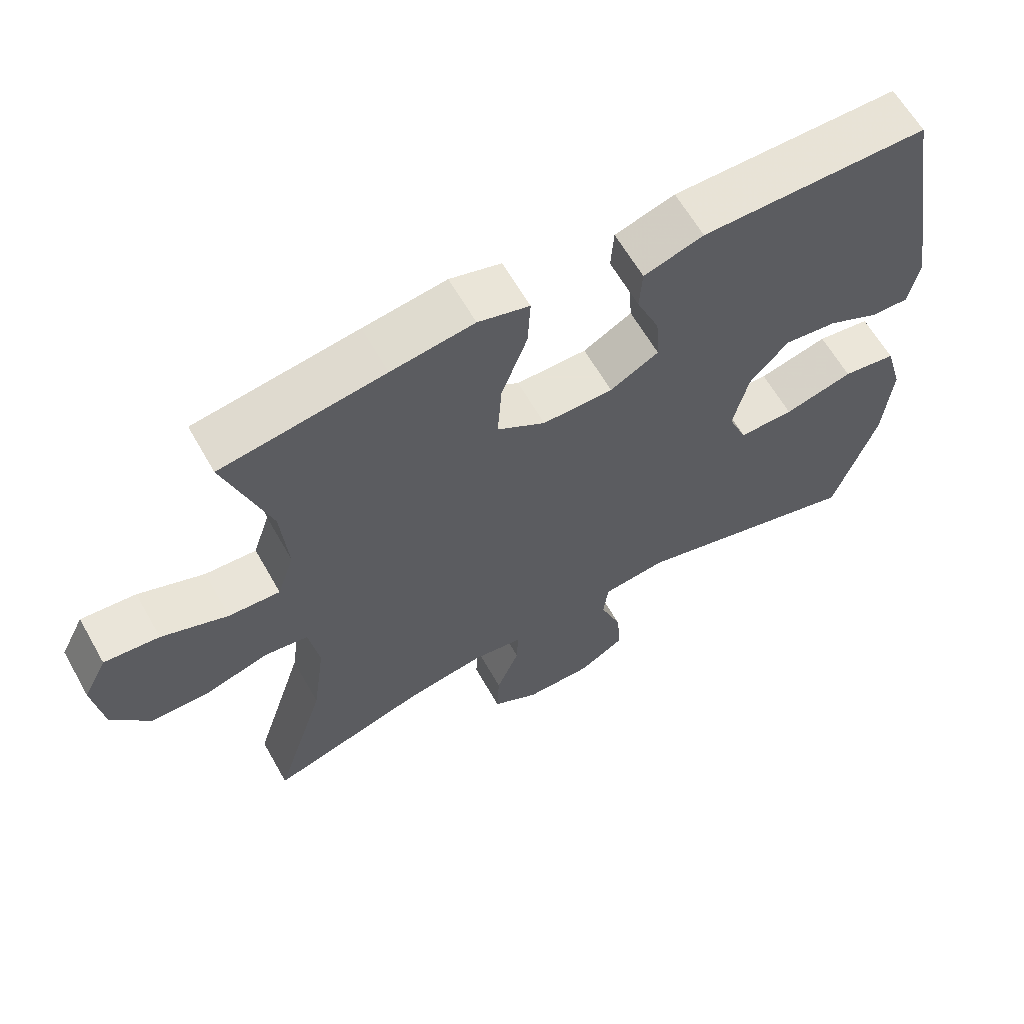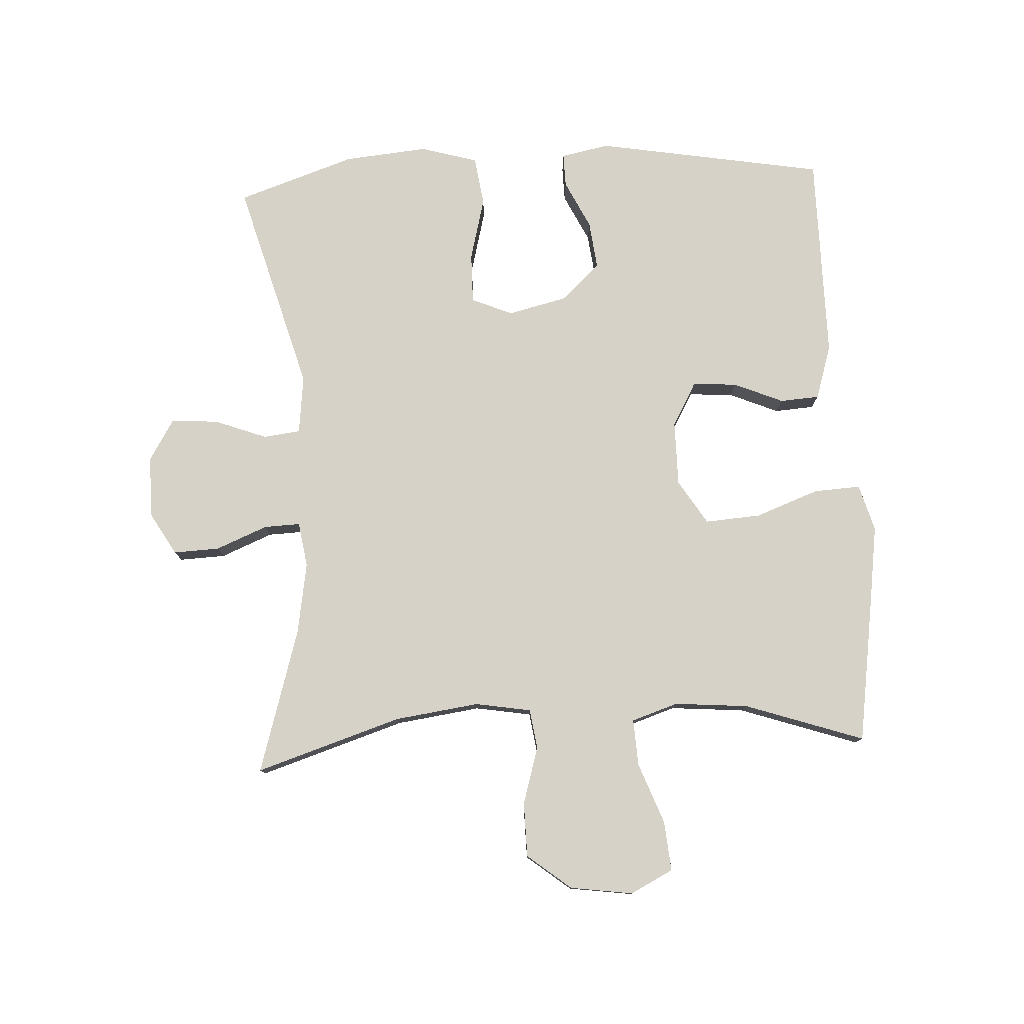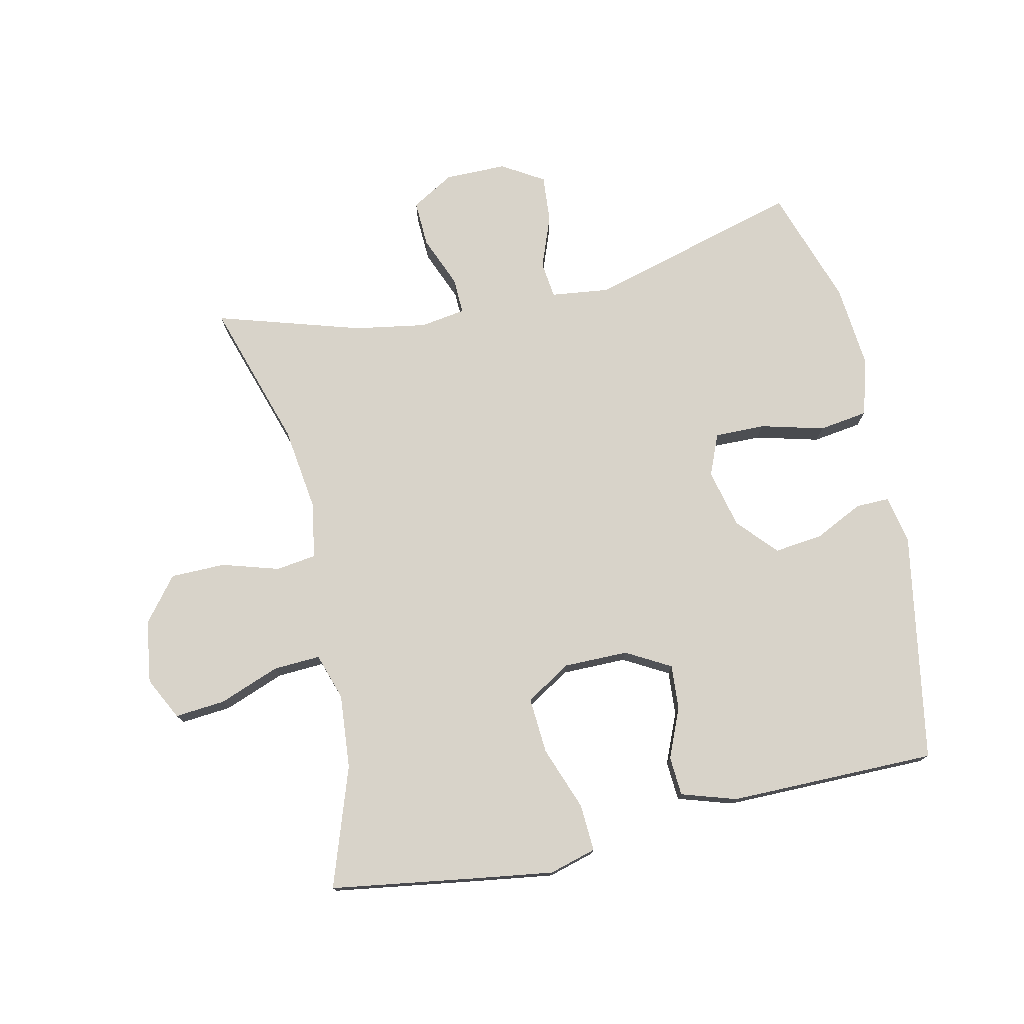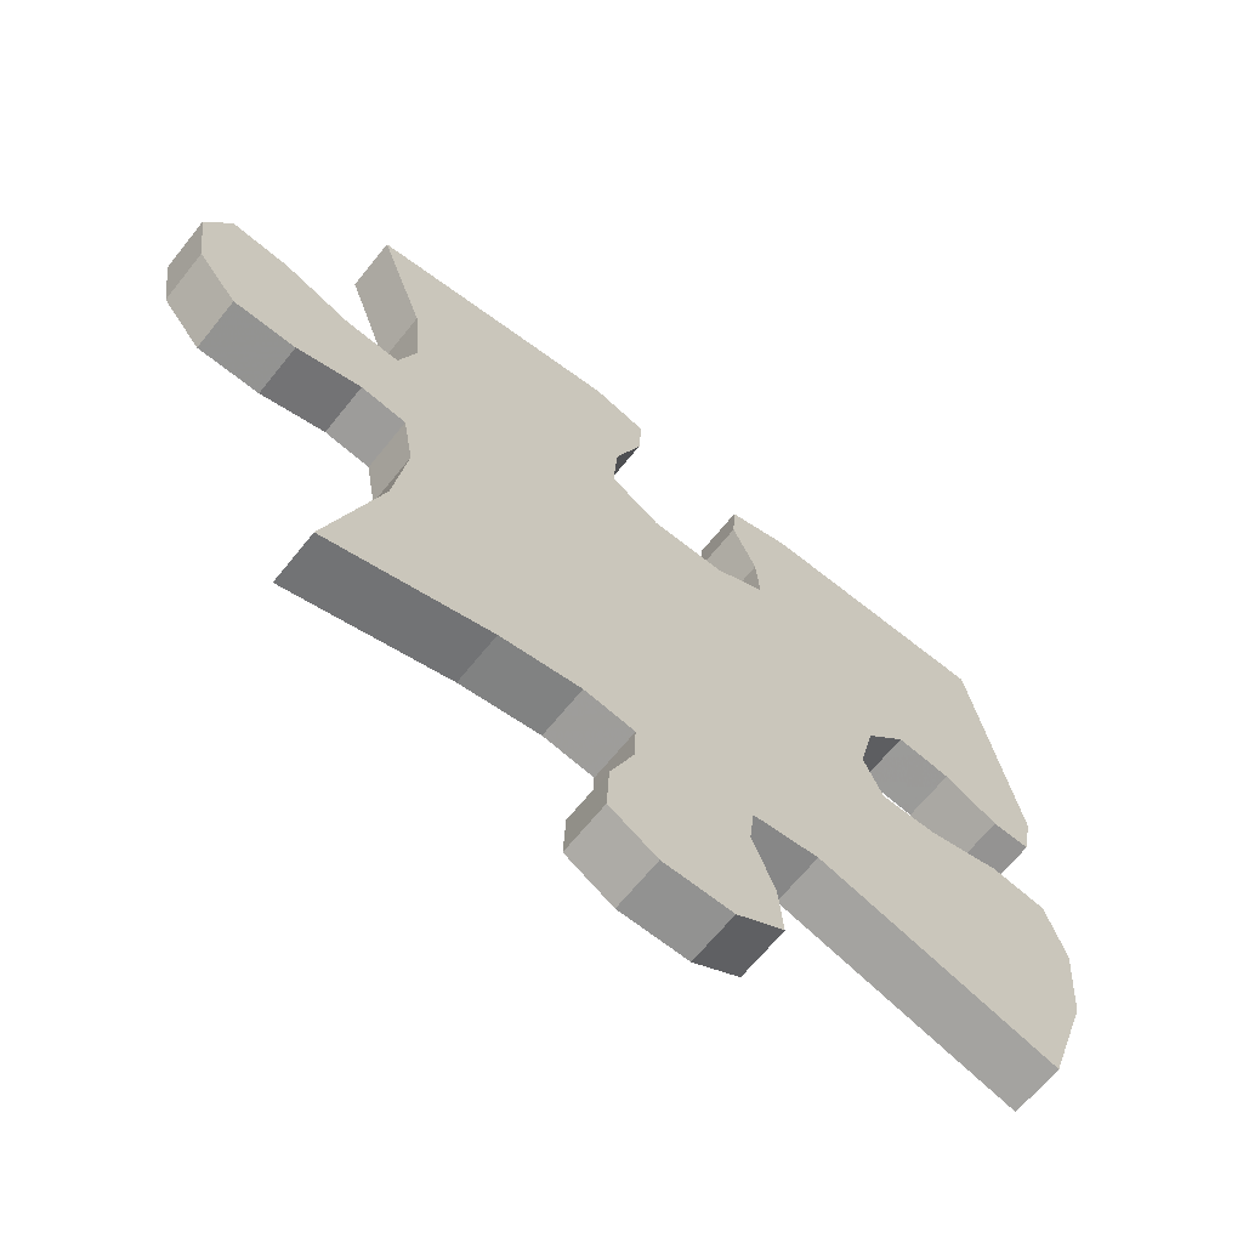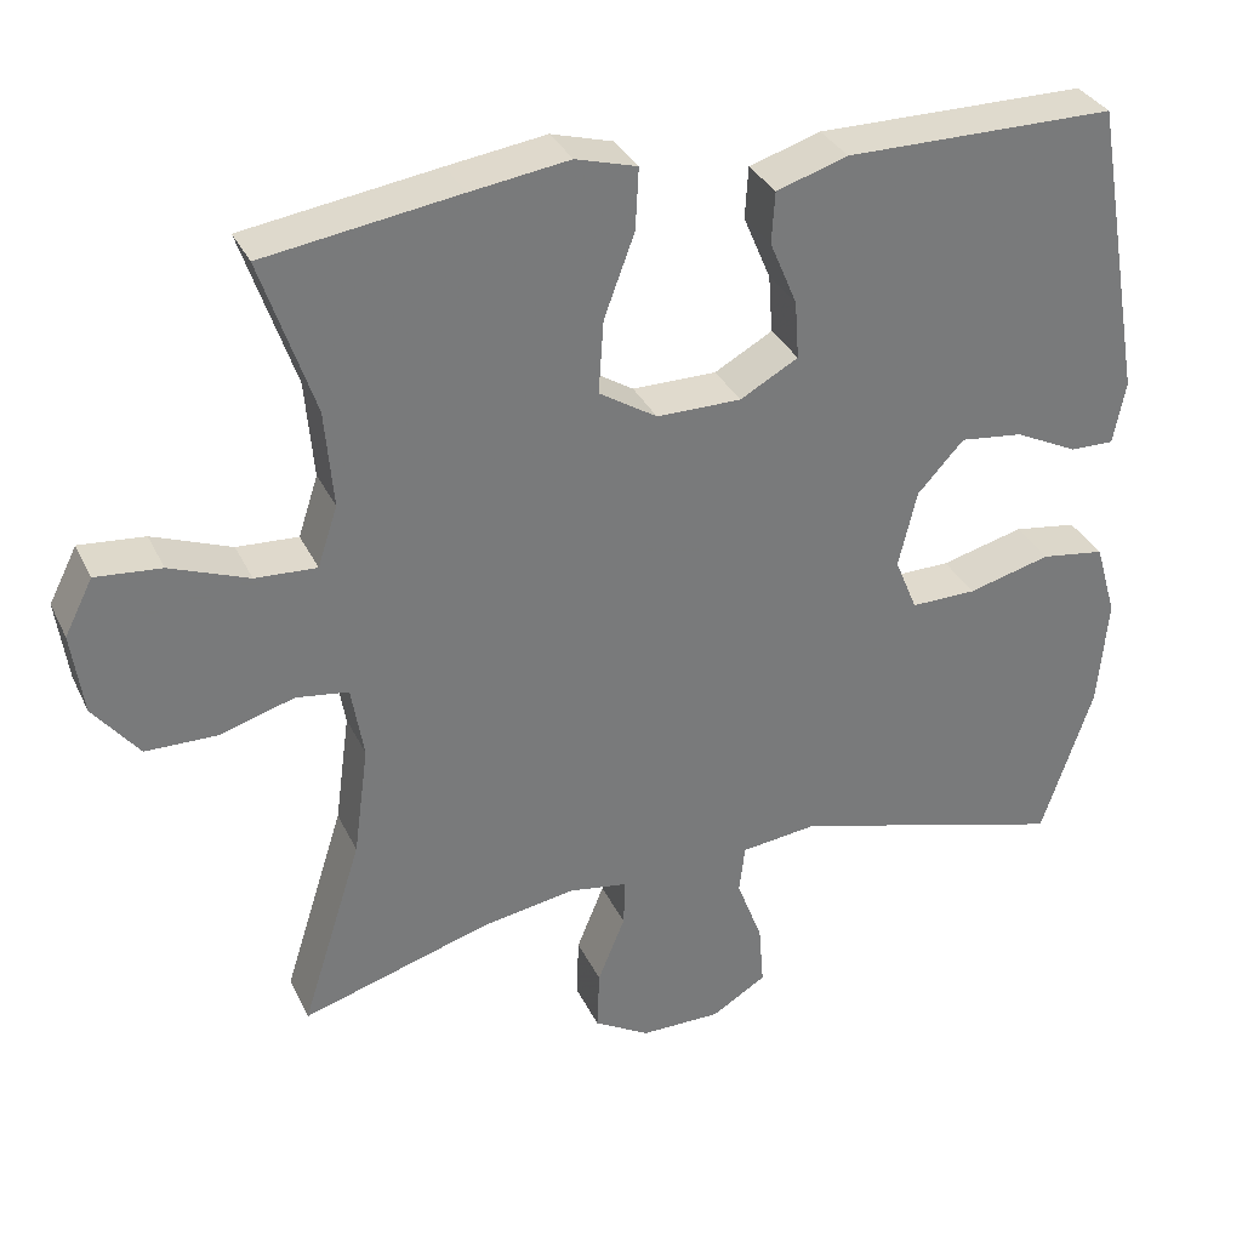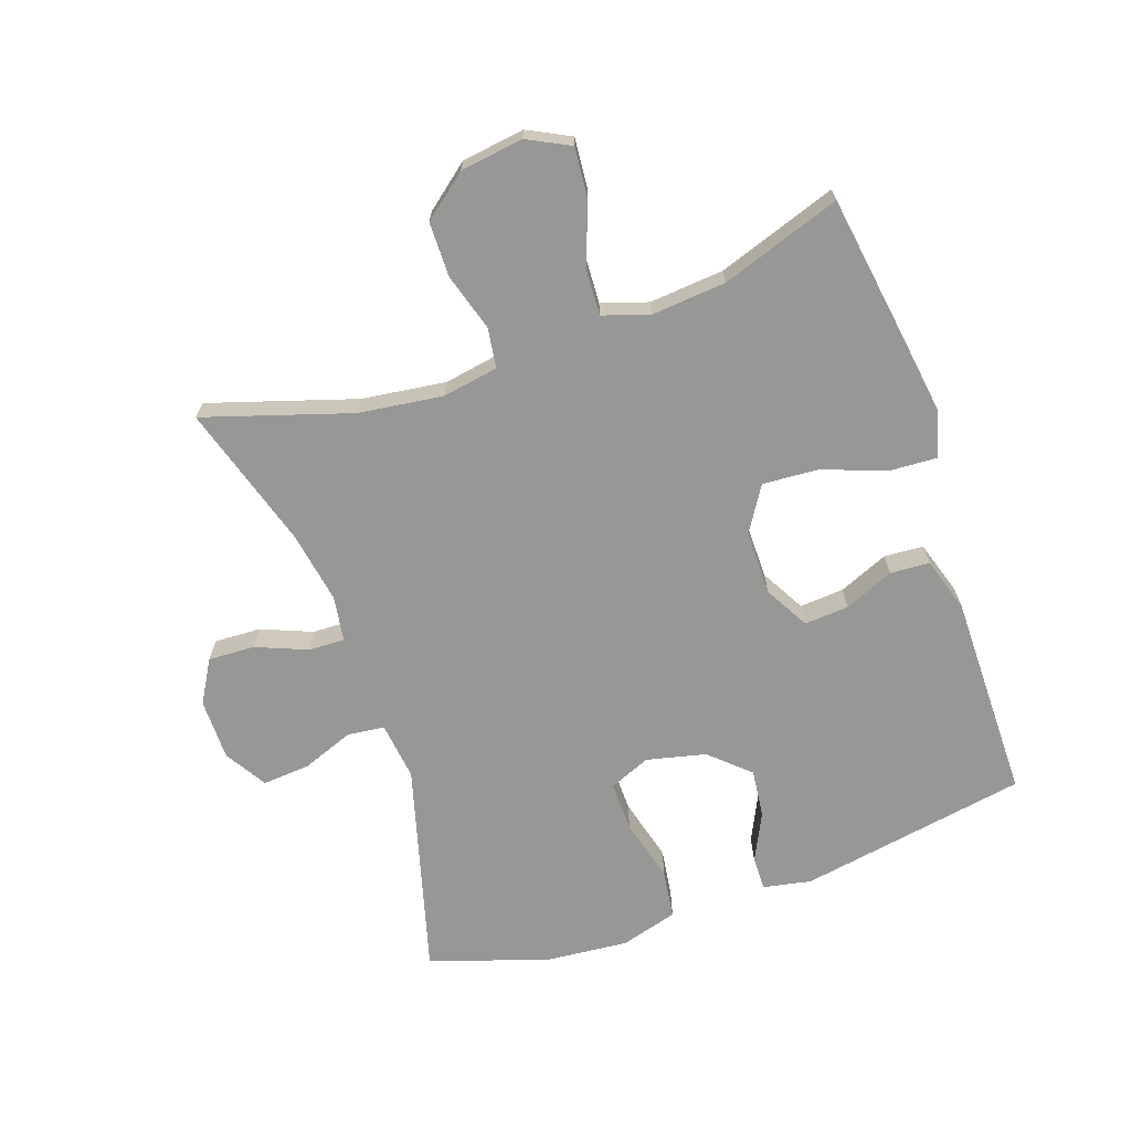
<metadata>
{"format":"obj","ext":"obj","renderer":"f3d","projection":"perspective","resolution":1024,"background":"white","views":[{"elev":62.6,"azim":-29.5,"up":"+Z"},{"elev":78.6,"azim":-93.0,"up":"+Y"},{"elev":76.0,"azim":-12.4,"up":"+Y"},{"elev":-66.2,"azim":-38.8,"up":"+Z"},{"elev":33.0,"azim":-22.5,"up":"+Z"},{"elev":-68.1,"azim":-70.8,"up":"+Y"}]}
</metadata>
<code>
v 0.5 0.07 0.5
v 0.563 0.07 0.139
v 0.548 0.07 0.063
v 0.495 0.07 0.064
v 0.419 0.07 0.101
v 0.343 0.07 0.11
v 0.287 0.07 0.049
v 0.265 0.07 -0.044
v 0.292 0.07 -0.109
v 0.371 0.07 -0.108
v 0.471 0.07 -0.082
v 0.548 0.07 -0.093
v 0.574 0.07 -0.183
v 0.562 0.07 -0.315
v 0.5 0.07 -0.5
v 0.166 0.07 -0.407
v 0.074 0.07 -0.418
v 0.067 0.07 -0.476
v 0.098 0.07 -0.558
v 0.104 0.07 -0.633
v 0.038 0.07 -0.673
v -0.059 0.07 -0.673
v -0.126 0.07 -0.634
v -0.123 0.07 -0.561
v -0.09 0.07 -0.48
v -0.088 0.07 -0.423
v -0.159 0.07 -0.412
v -0.272 0.07 -0.431
v -0.5 0.07 -0.5
v -0.427 0.07 -0.27
v -0.409 0.07 -0.137
v -0.424 0.07 -0.049
v -0.487 0.07 -0.04
v -0.577 0.07 -0.067
v -0.663 0.07 -0.066
v -0.718 0.07 0.003
v -0.732 0.07 0.102
v -0.698 0.07 0.169
v -0.619 0.07 0.162
v -0.524 0.07 0.126
v -0.45 0.07 0.122
v -0.426 0.07 0.195
v -0.436 0.07 0.312
v -0.5 0.07 0.5
v -0.266 0.07 0.535
v -0.147 0.07 0.552
v -0.073 0.07 0.531
v -0.077 0.07 0.457
v -0.114 0.07 0.357
v -0.12 0.07 0.269
v -0.05 0.07 0.225
v 0.052 0.07 0.225
v 0.122 0.07 0.264
v 0.117 0.07 0.334
v 0.084 0.07 0.412
v 0.088 0.07 0.474
v 0.174 0.07 0.501
v 0.5 0 0.5
v 0.563 0 0.139
v 0.548 0 0.063
v 0.495 0 0.064
v 0.419 0 0.101
v 0.343 0 0.11
v 0.287 0 0.049
v 0.265 0 -0.044
v 0.292 0 -0.109
v 0.371 0 -0.108
v 0.471 0 -0.082
v 0.548 0 -0.093
v 0.574 0 -0.183
v 0.562 0 -0.315
v 0.5 0 -0.5
v 0.166 0 -0.407
v 0.074 0 -0.418
v 0.067 0 -0.476
v 0.098 0 -0.558
v 0.104 0 -0.633
v 0.038 0 -0.673
v -0.059 0 -0.673
v -0.126 0 -0.634
v -0.123 0 -0.561
v -0.09 0 -0.48
v -0.088 0 -0.423
v -0.159 0 -0.412
v -0.272 0 -0.431
v -0.5 0 -0.5
v -0.427 0 -0.27
v -0.409 0 -0.137
v -0.424 0 -0.049
v -0.487 0 -0.04
v -0.577 0 -0.067
v -0.663 0 -0.066
v -0.718 0 0.003
v -0.732 0 0.102
v -0.698 0 0.169
v -0.619 0 0.162
v -0.524 0 0.126
v -0.45 0 0.122
v -0.426 0 0.195
v -0.436 0 0.312
v -0.5 0 0.5
v -0.266 0 0.535
v -0.147 0 0.552
v -0.073 0 0.531
v -0.077 0 0.457
v -0.114 0 0.357
v -0.12 0 0.269
v -0.05 0 0.225
v 0.052 0 0.225
v 0.122 0 0.264
v 0.117 0 0.334
v 0.084 0 0.412
v 0.088 0 0.474
v 0.174 0 0.501
f 54 55 56 57
f 53 54 57 1
f 46 47 48 49
f 46 49 50
f 43 44 45 46
f 42 43 46 50
f 41 42 50 51
f 37 38 39 40
f 37 40 41
f 36 37 41
f 33 34 35 36
f 32 33 36 41
f 31 32 41 51
f 28 29 30
f 27 28 30 31
f 26 27 31 51
f 22 23 24 25
f 18 19 20 21
f 17 18 21 22
f 13 14 15 16
f 13 16 17
f 10 11 12 13
f 9 10 13 17
f 8 9 17
f 7 8 17 22
f 2 3 4 5
f 53 1 2 5
f 52 53 5 6
f 7 22 25 26
f 7 26 51 52
f 6 7 52
f 114 113 112 111
f 58 114 111 110
f 106 105 104 103
f 107 106 103
f 103 102 101 100
f 107 103 100 99
f 108 107 99 98
f 97 96 95 94
f 98 97 94
f 98 94 93
f 93 92 91 90
f 98 93 90 89
f 108 98 89 88
f 87 86 85
f 88 87 85 84
f 108 88 84 83
f 82 81 80 79
f 78 77 76 75
f 79 78 75 74
f 73 72 71 70
f 74 73 70
f 70 69 68 67
f 74 70 67 66
f 74 66 65
f 79 74 65 64
f 62 61 60 59
f 62 59 58 110
f 63 62 110 109
f 83 82 79 64
f 109 108 83 64
f 109 64 63
f 1 58 59 2
f 2 59 60 3
f 3 60 61 4
f 4 61 62 5
f 5 62 63 6
f 6 63 64 7
f 7 64 65 8
f 8 65 66 9
f 9 66 67 10
f 10 67 68 11
f 11 68 69 12
f 12 69 70 13
f 13 70 71 14
f 14 71 72 15
f 15 72 73 16
f 16 73 74 17
f 17 74 75 18
f 18 75 76 19
f 19 76 77 20
f 20 77 78 21
f 21 78 79 22
f 22 79 80 23
f 23 80 81 24
f 24 81 82 25
f 25 82 83 26
f 26 83 84 27
f 27 84 85 28
f 28 85 86 29
f 29 86 87 30
f 30 87 88 31
f 31 88 89 32
f 32 89 90 33
f 33 90 91 34
f 34 91 92 35
f 35 92 93 36
f 36 93 94 37
f 37 94 95 38
f 38 95 96 39
f 39 96 97 40
f 40 97 98 41
f 41 98 99 42
f 42 99 100 43
f 43 100 101 44
f 44 101 102 45
f 45 102 103 46
f 46 103 104 47
f 47 104 105 48
f 48 105 106 49
f 49 106 107 50
f 50 107 108 51
f 51 108 109 52
f 52 109 110 53
f 53 110 111 54
f 54 111 112 55
f 55 112 113 56
f 56 113 114 57
f 57 114 58 1

</code>
